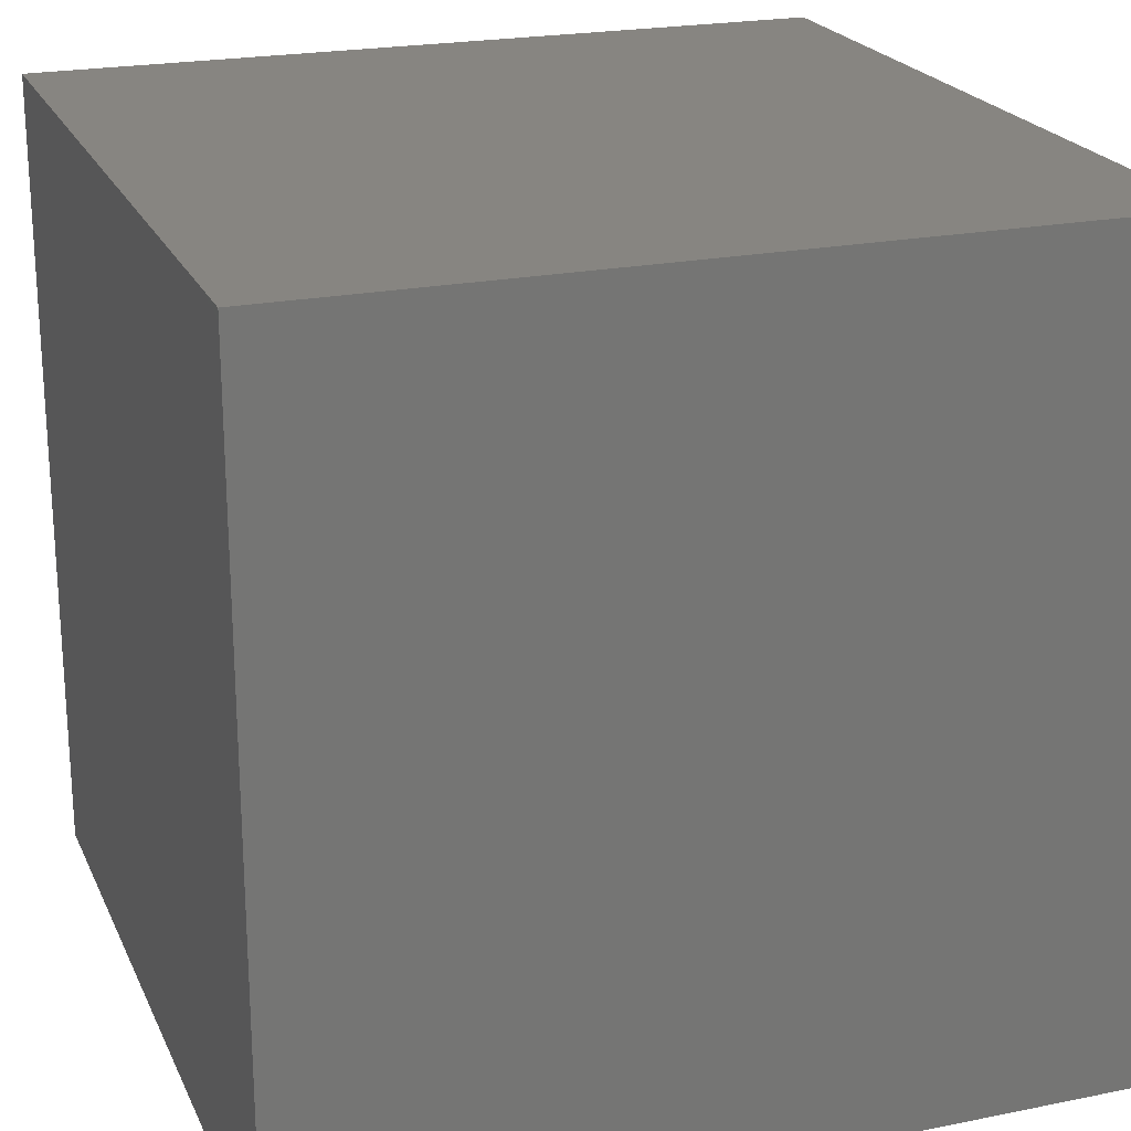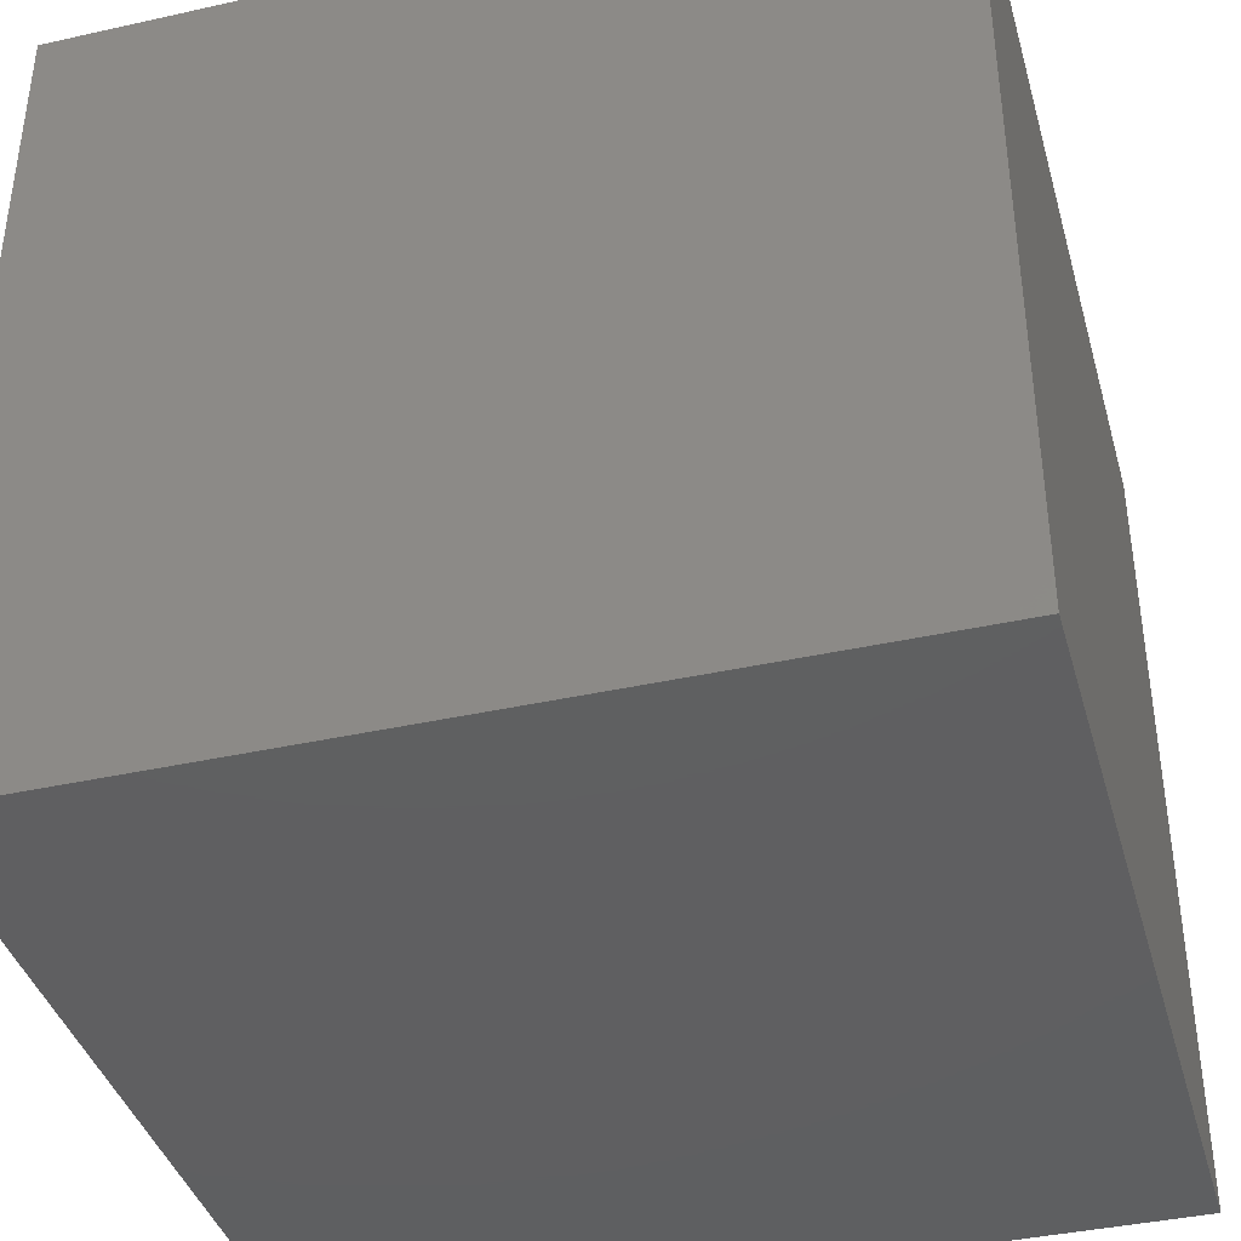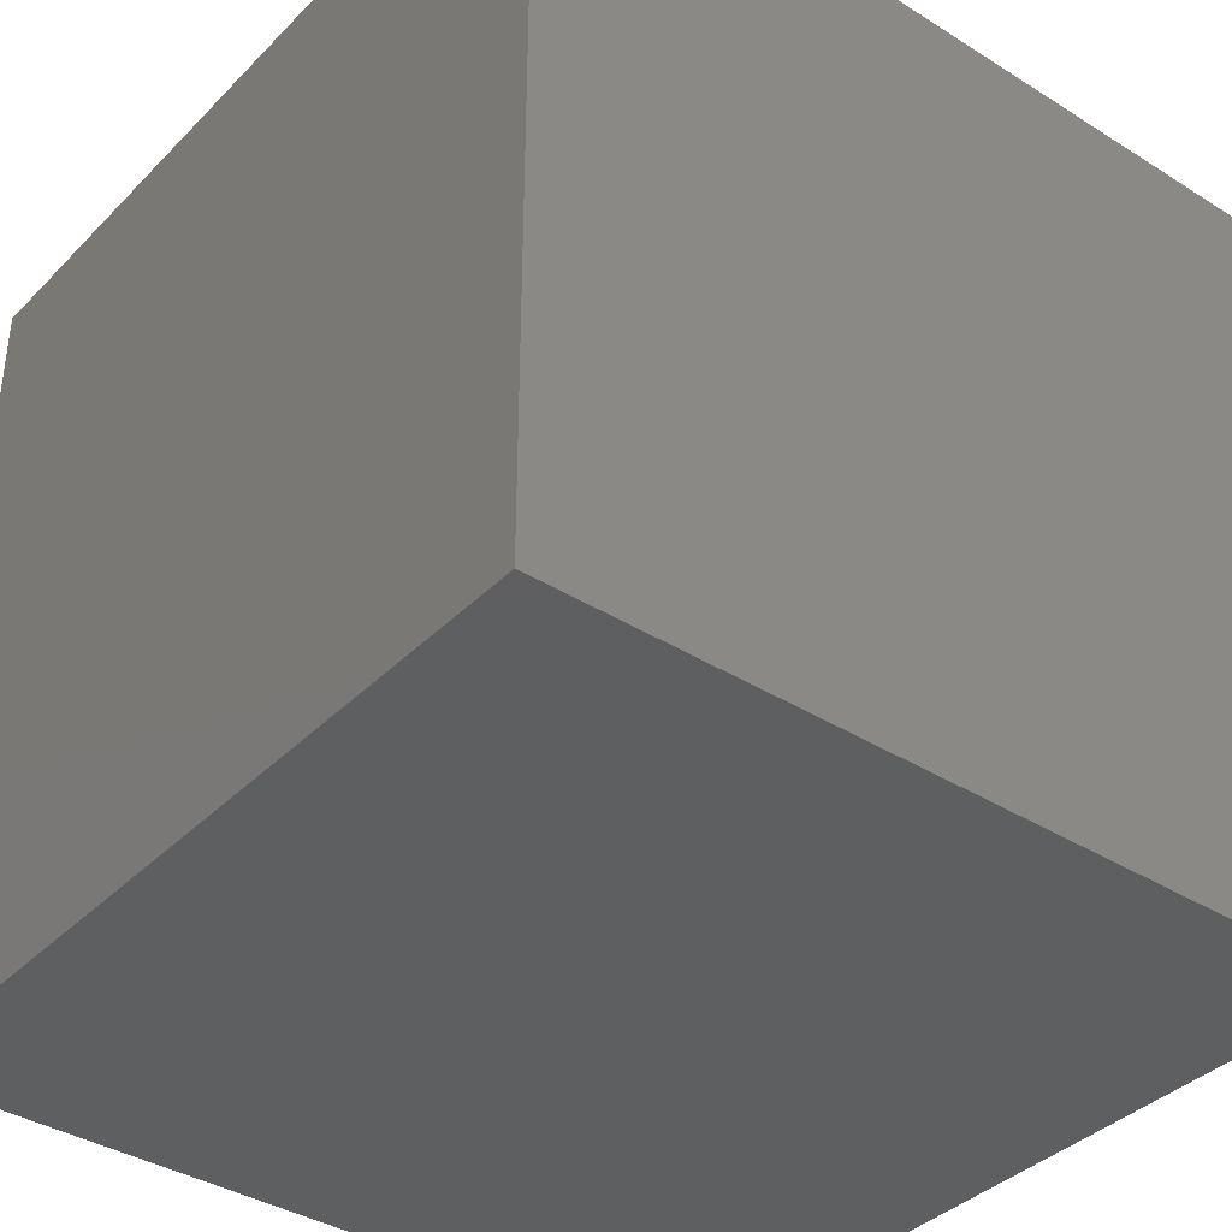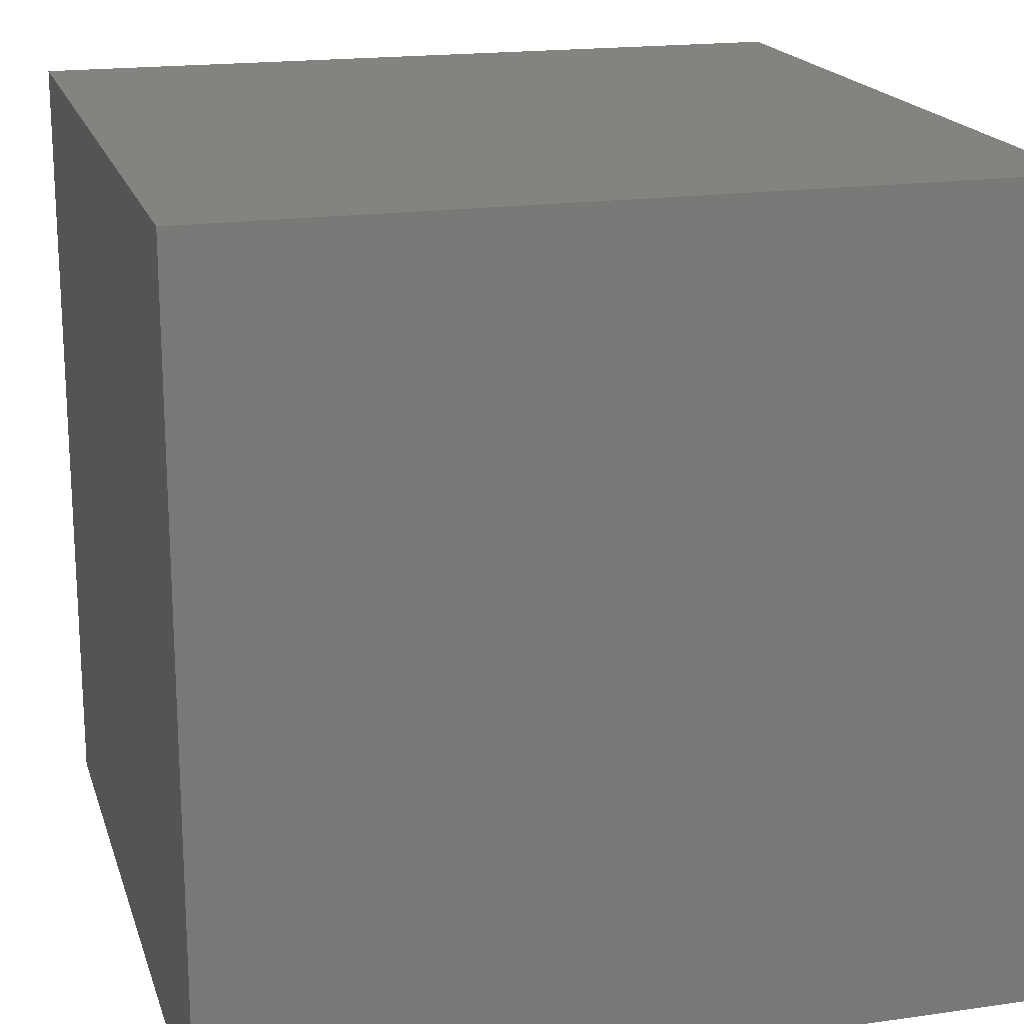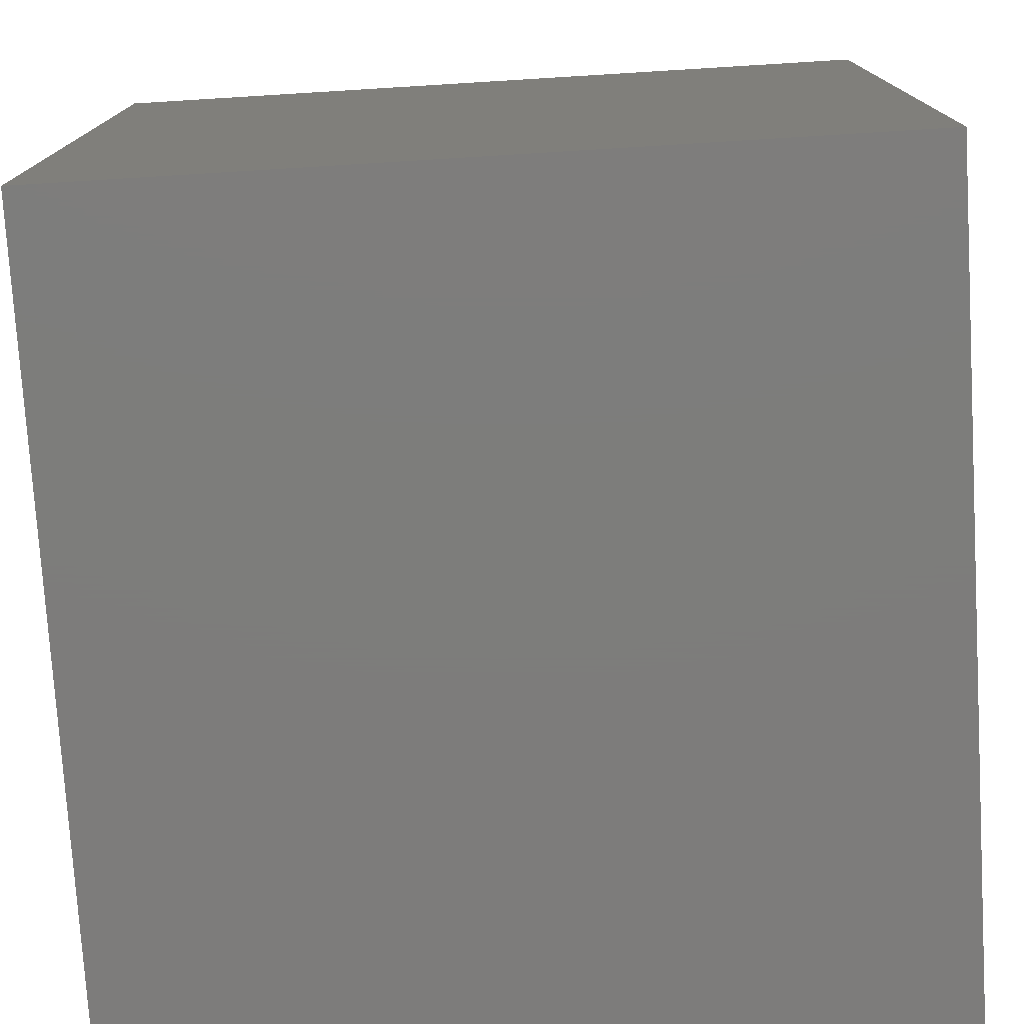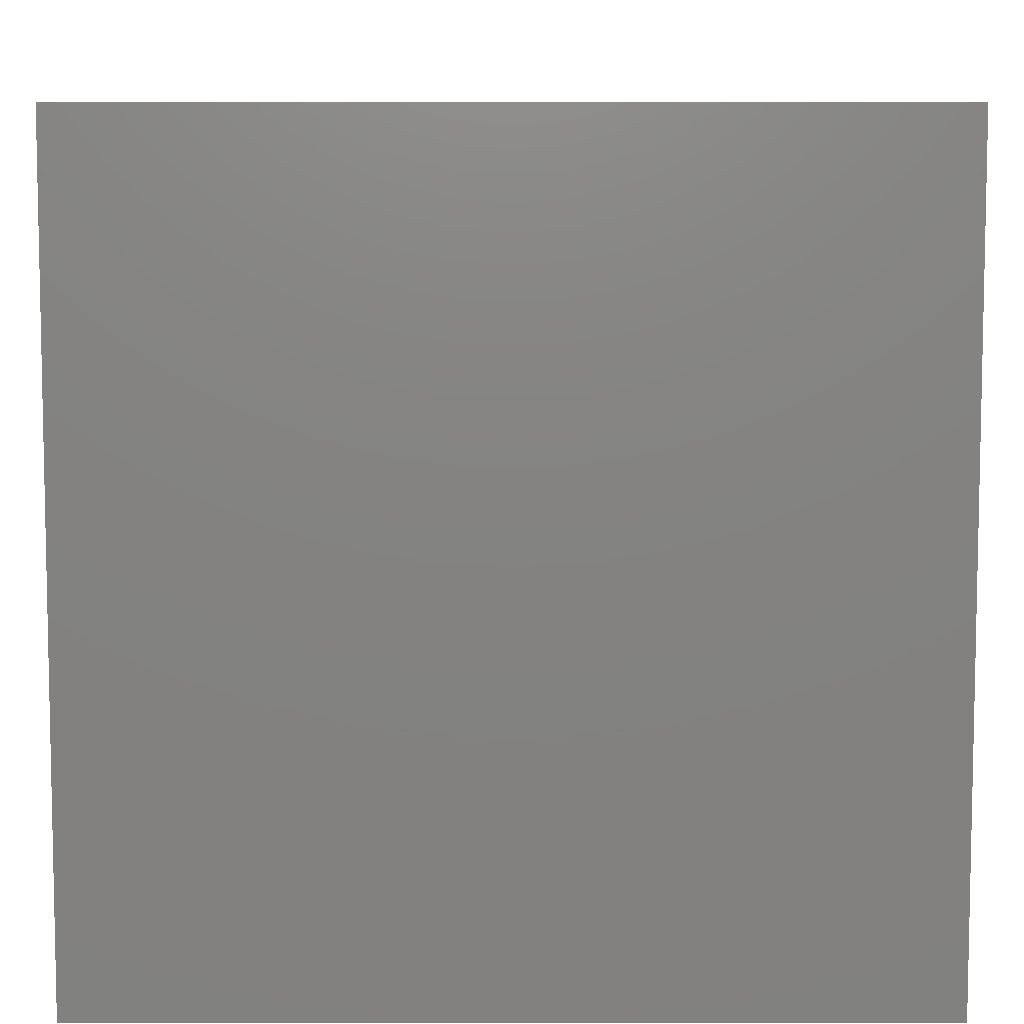
<metadata>
{"format":"stl","ext":"stl","renderer":"f3d","projection":"perspective","resolution":1024,"background":"white","views":[{"elev":21.9,"azim":-109.5,"up":"+Y"},{"elev":-39.5,"azim":-74.5,"up":"+Z"},{"elev":-37.9,"azim":-38.6,"up":"+Y"},{"elev":18.4,"azim":164.6,"up":"+Z"},{"elev":-76.4,"azim":-176.5,"up":"+Y"},{"elev":7.5,"azim":-180.0,"up":"+Y"}]}
</metadata>
<code>
# stl→obj: 8 verts, 12 faces
v 5 -2 4
v 4 -2 4
v 5 -3 4
v 4 -3 4
v 5 -3 3
v 4 -3 3
v 5 -2 3
v 4 -2 3
f 1 2 3
f 3 2 4
f 5 6 7
f 7 6 8
f 4 6 3
f 3 6 5
f 2 8 4
f 4 8 6
f 1 7 2
f 2 7 8
f 3 5 1
f 1 5 7

</code>
